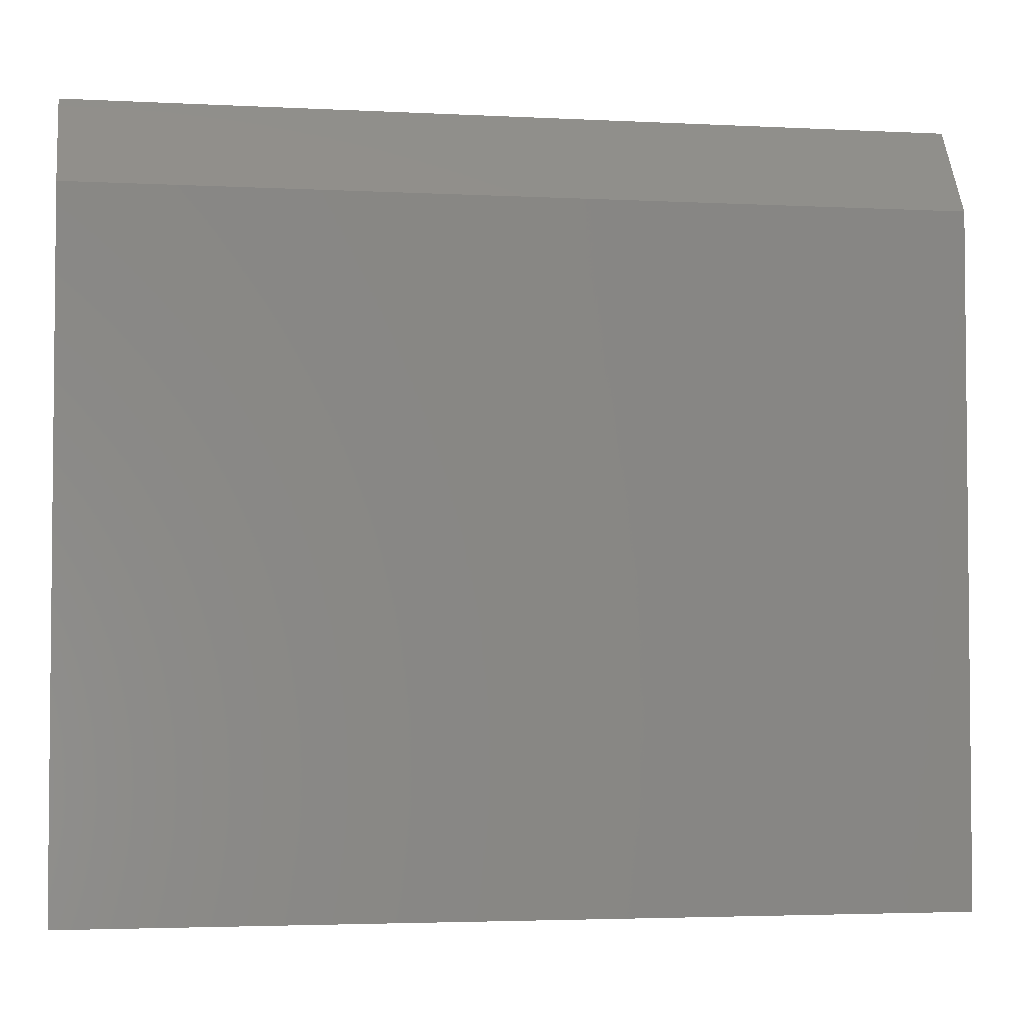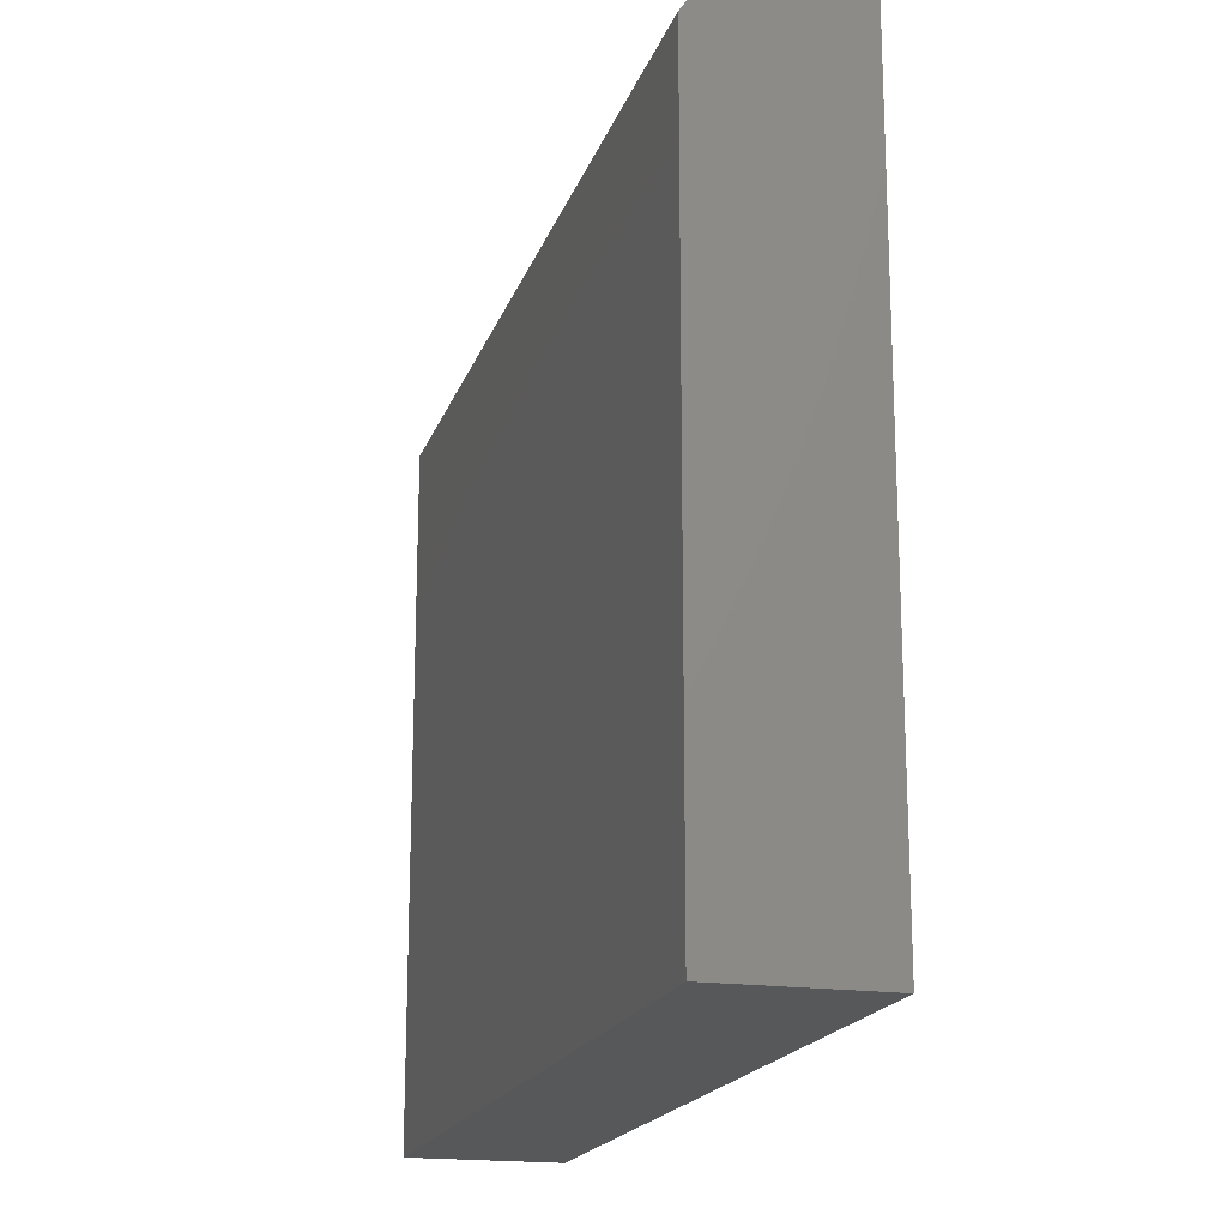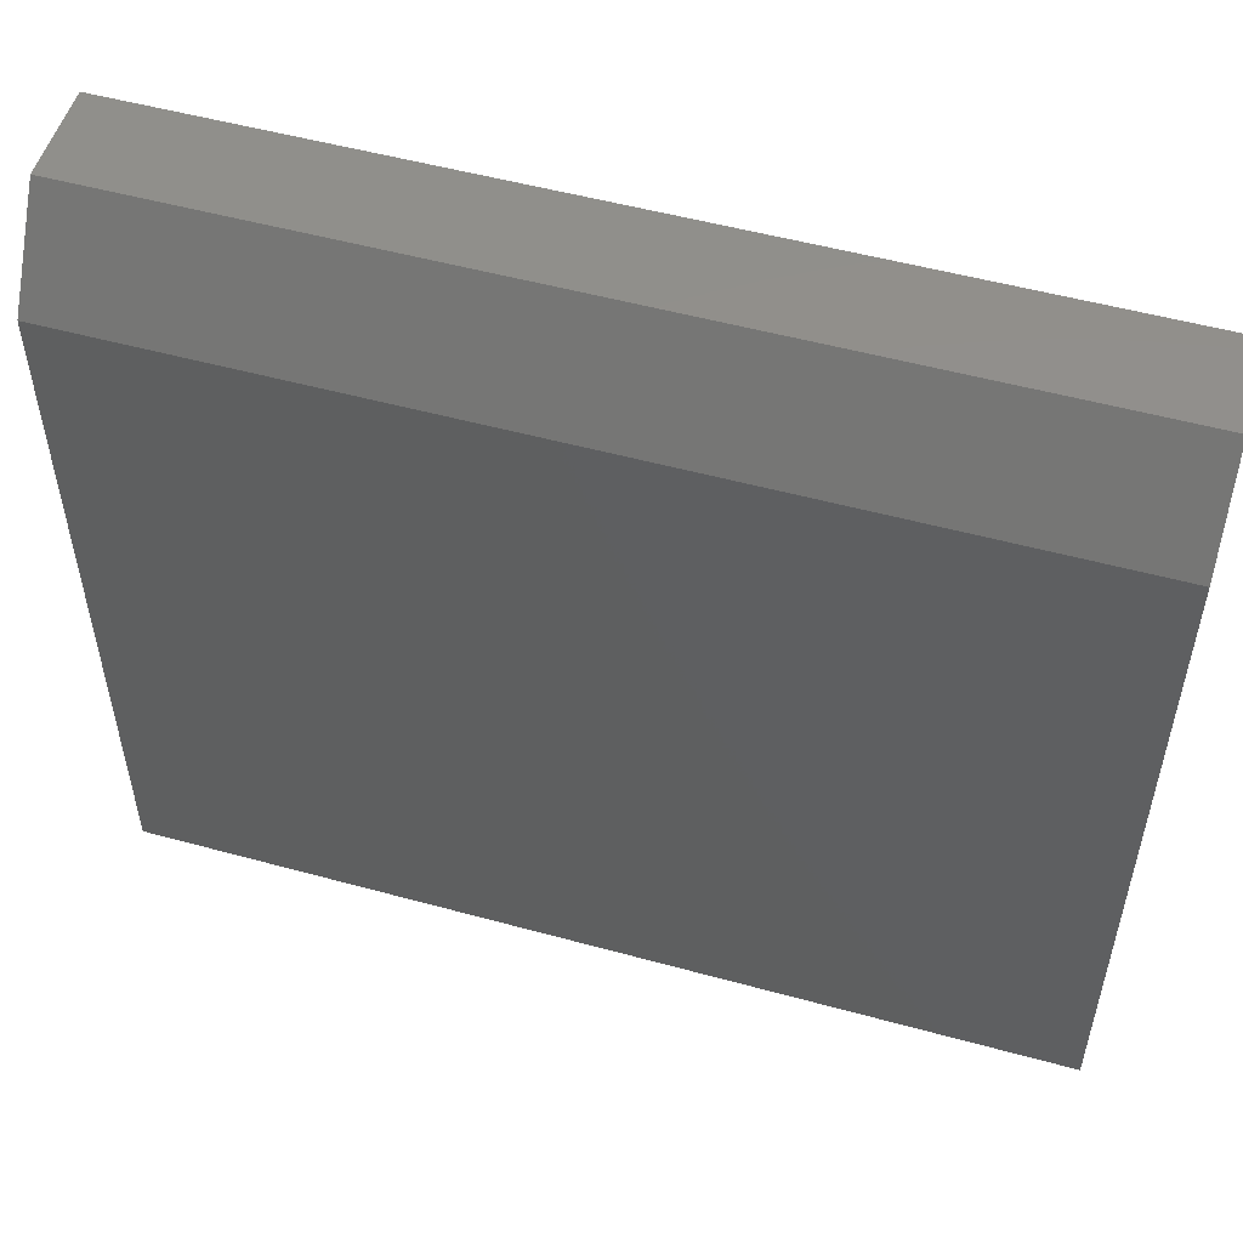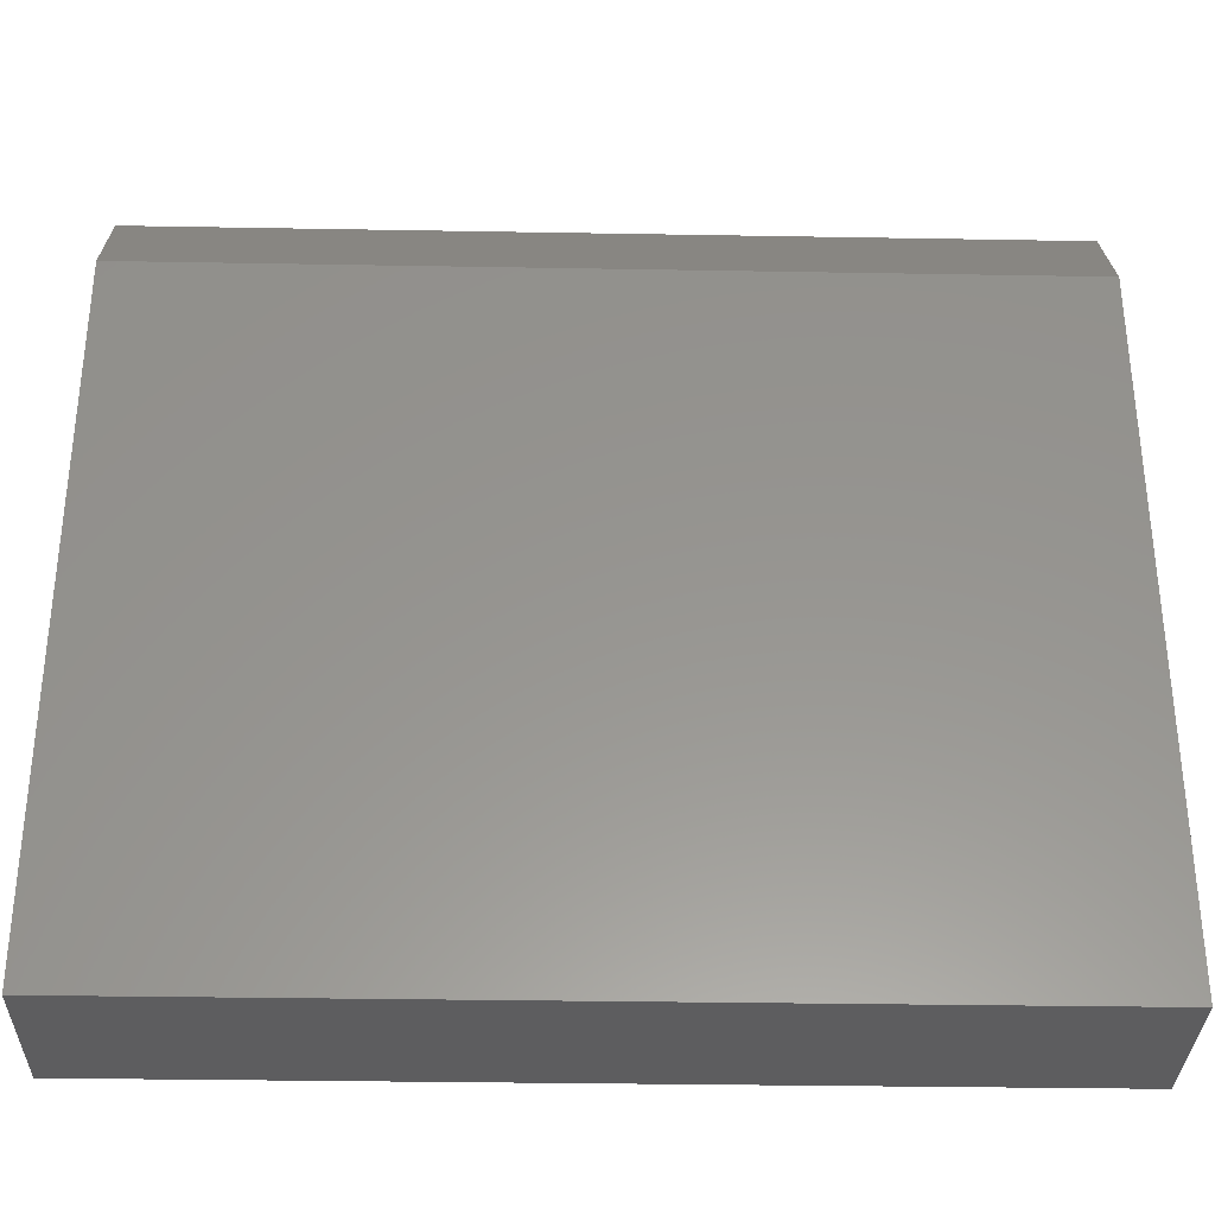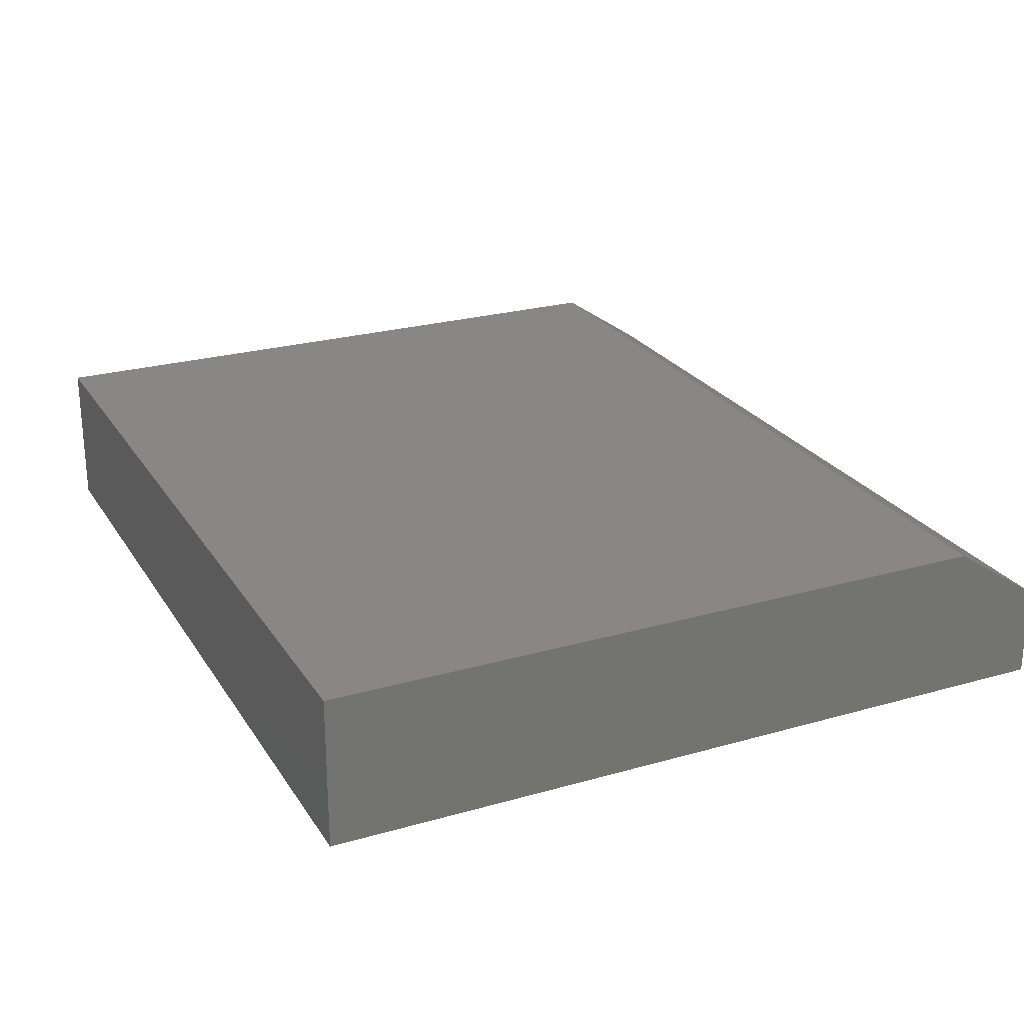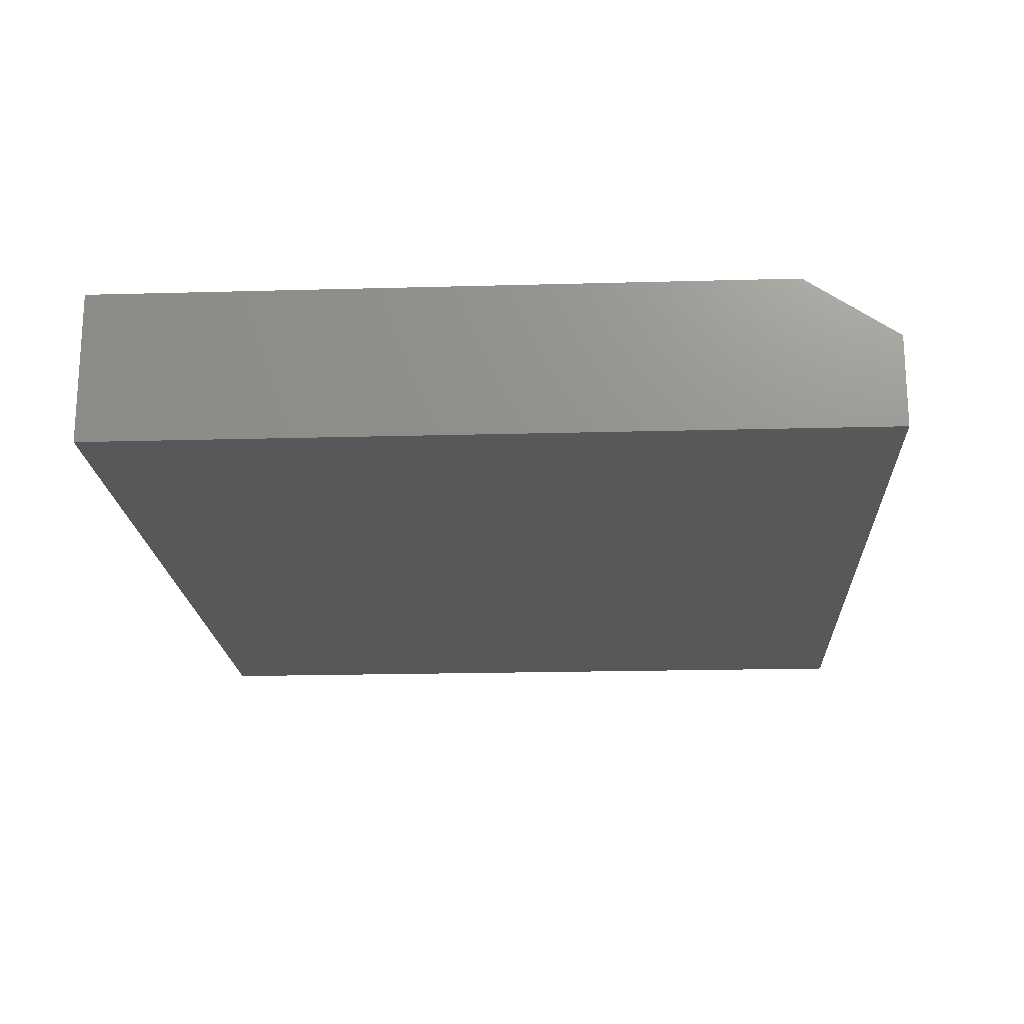
<metadata>
{"format":"stl","ext":"stl","renderer":"f3d","projection":"perspective","resolution":1024,"background":"white","views":[{"elev":-3.4,"azim":-9.9,"up":"+Y"},{"elev":-18.3,"azim":74.4,"up":"+Y"},{"elev":52.7,"azim":16.4,"up":"+Y"},{"elev":-32.6,"azim":-1.4,"up":"+Y"},{"elev":24.6,"azim":64.9,"up":"+Z"},{"elev":-19.1,"azim":93.0,"up":"+Z"}]}
</metadata>
<code>
# stl→obj: 10 verts, 16 faces
v 0.002138 -0.6301 0.03906
v 0.2286 -0.6301 0.03906
v 0.002138 -0.4537 0.03906
v 0.2286 -0.4537 0.03906
v 0.002138 -0.6301 0
v 0.002138 -0.4303 0
v 0.002138 -0.4303 0.02344
v 0.2286 -0.4303 0.02344
v 0.2286 -0.4303 0
v 0.2286 -0.6301 0
f 1 2 3
f 3 2 4
f 5 1 6
f 6 1 3
f 6 3 7
f 8 9 7
f 7 9 6
f 2 10 4
f 4 10 9
f 4 9 8
f 3 4 7
f 7 4 8
f 5 6 10
f 10 6 9
f 1 5 2
f 2 5 10

</code>
